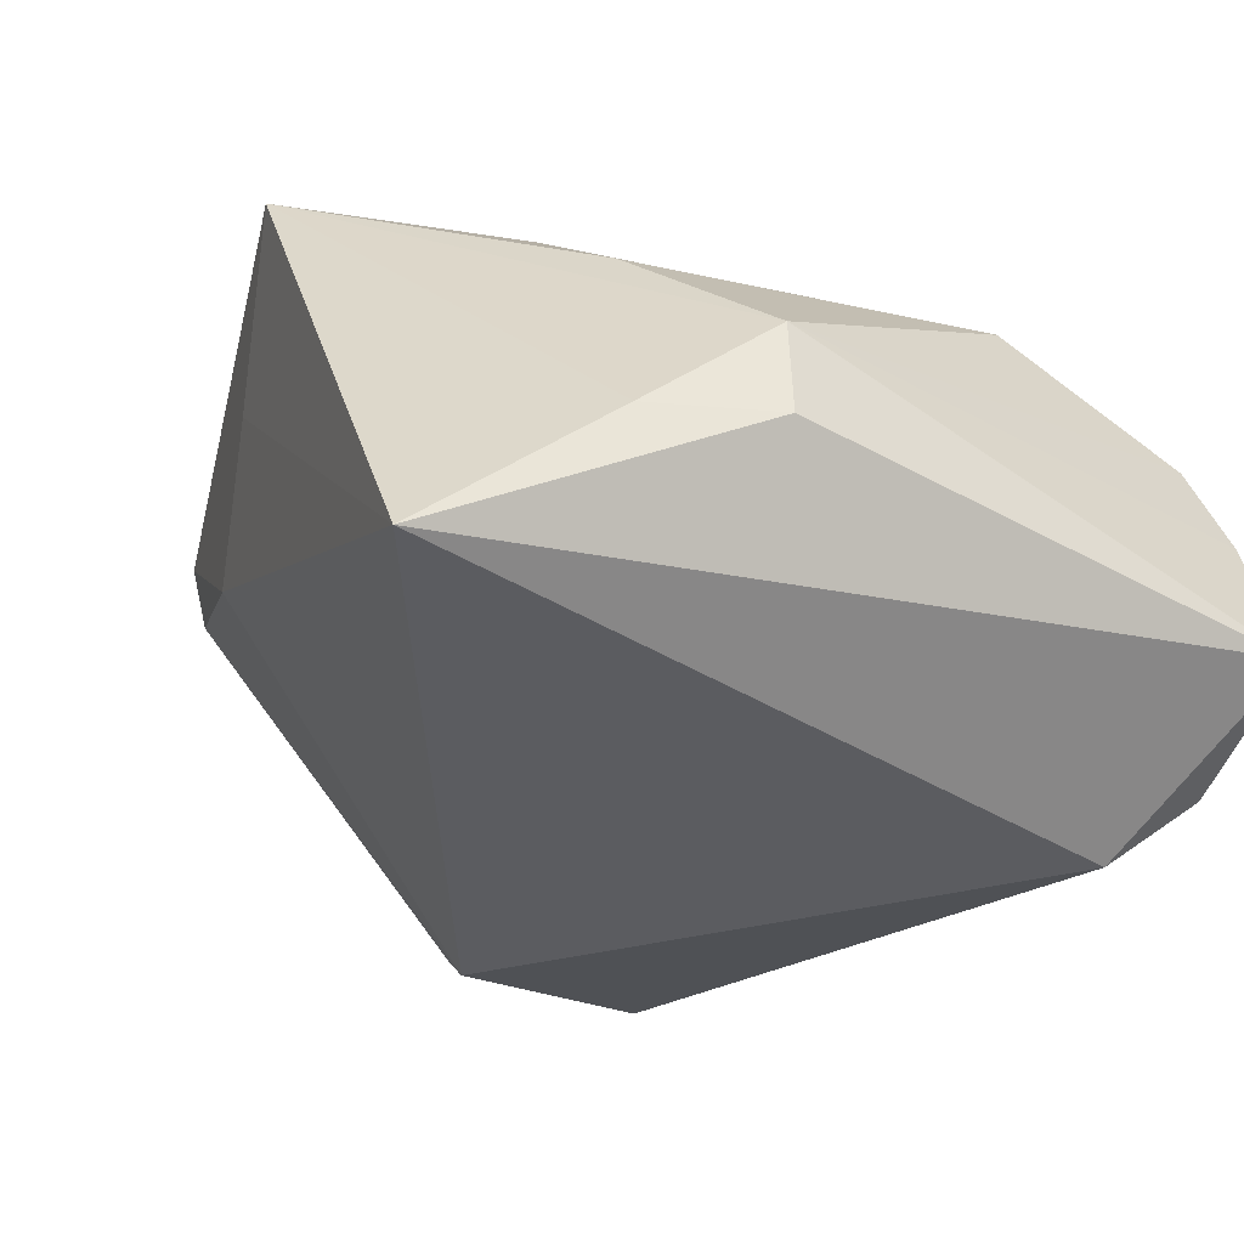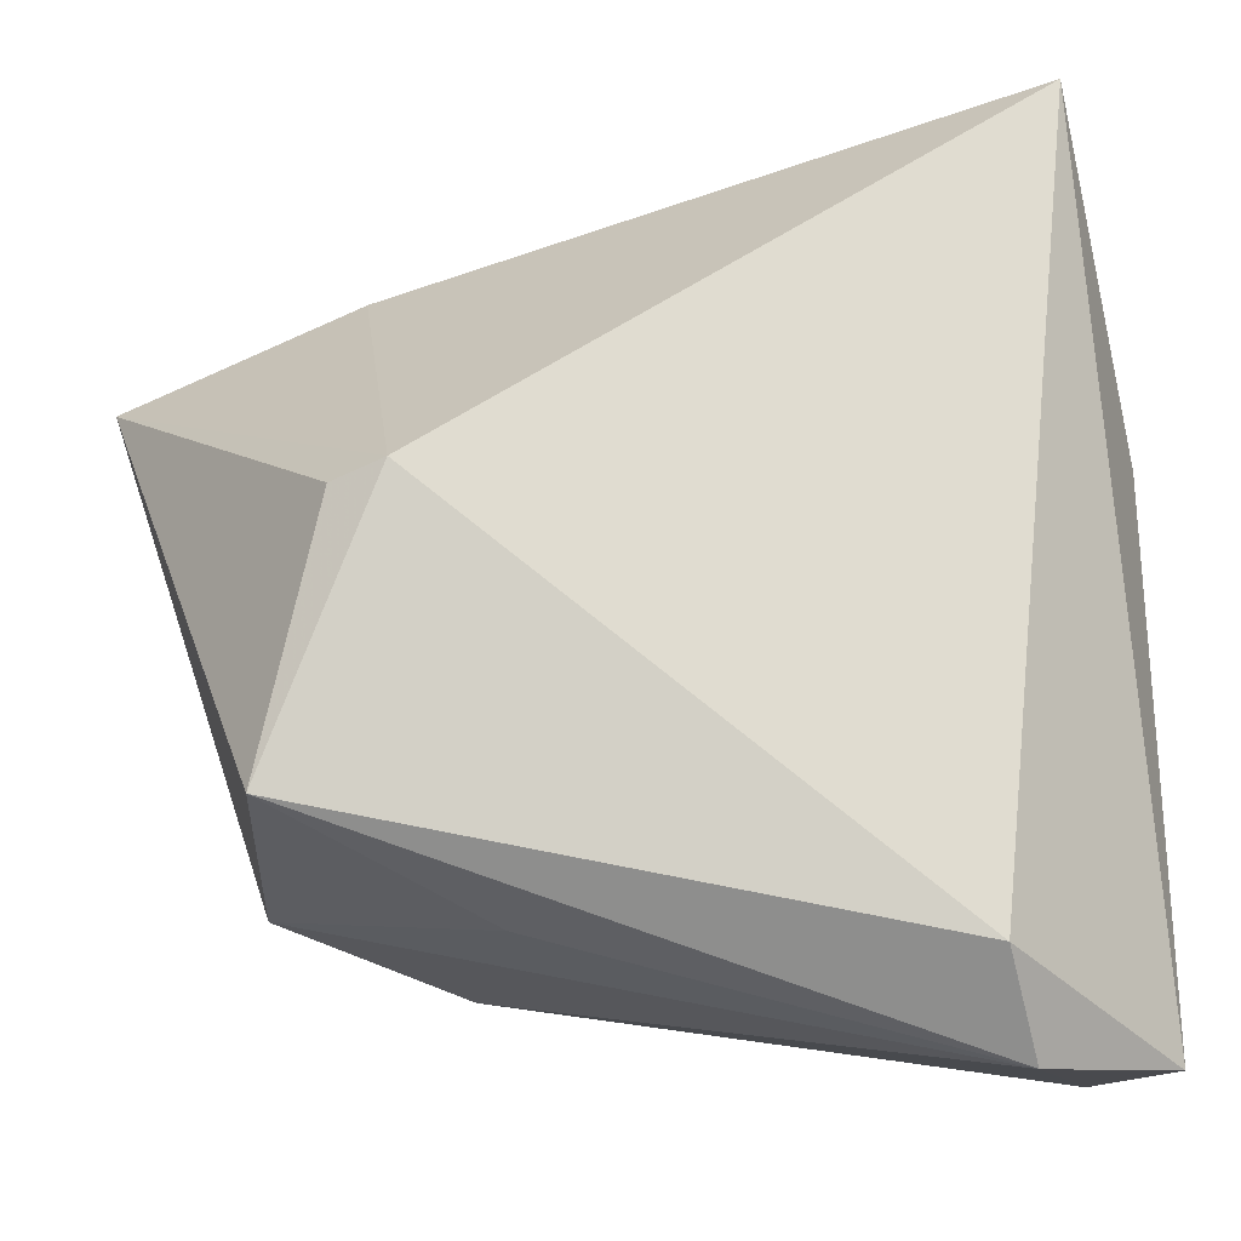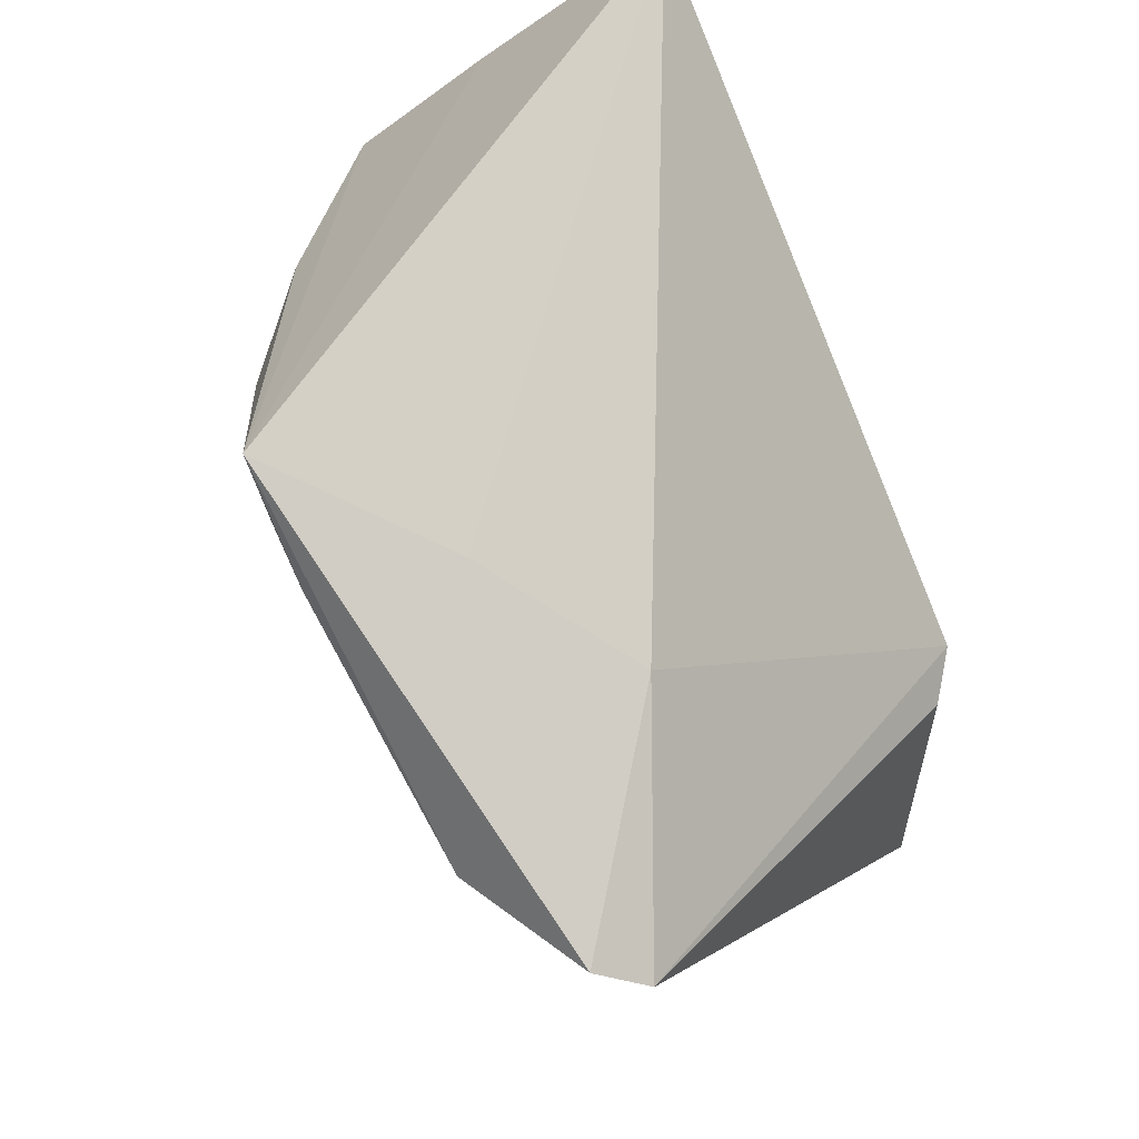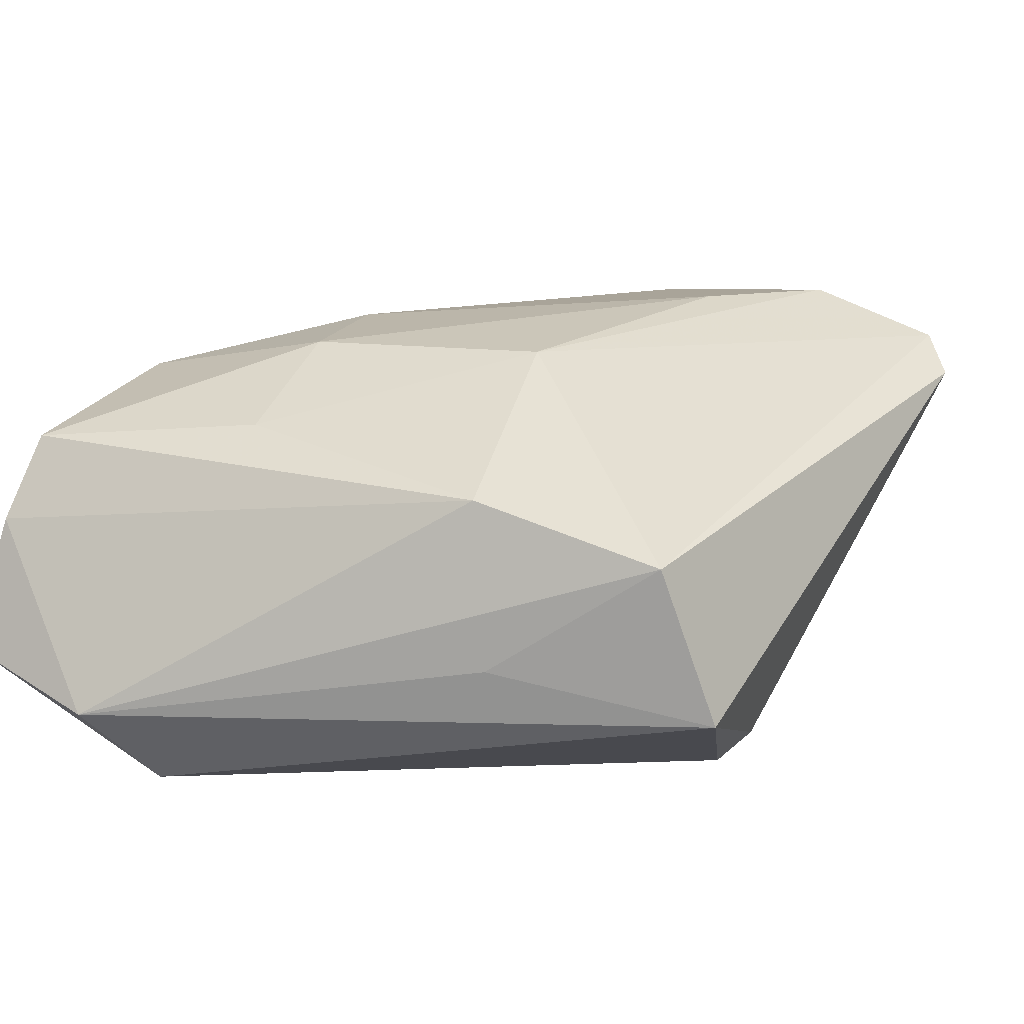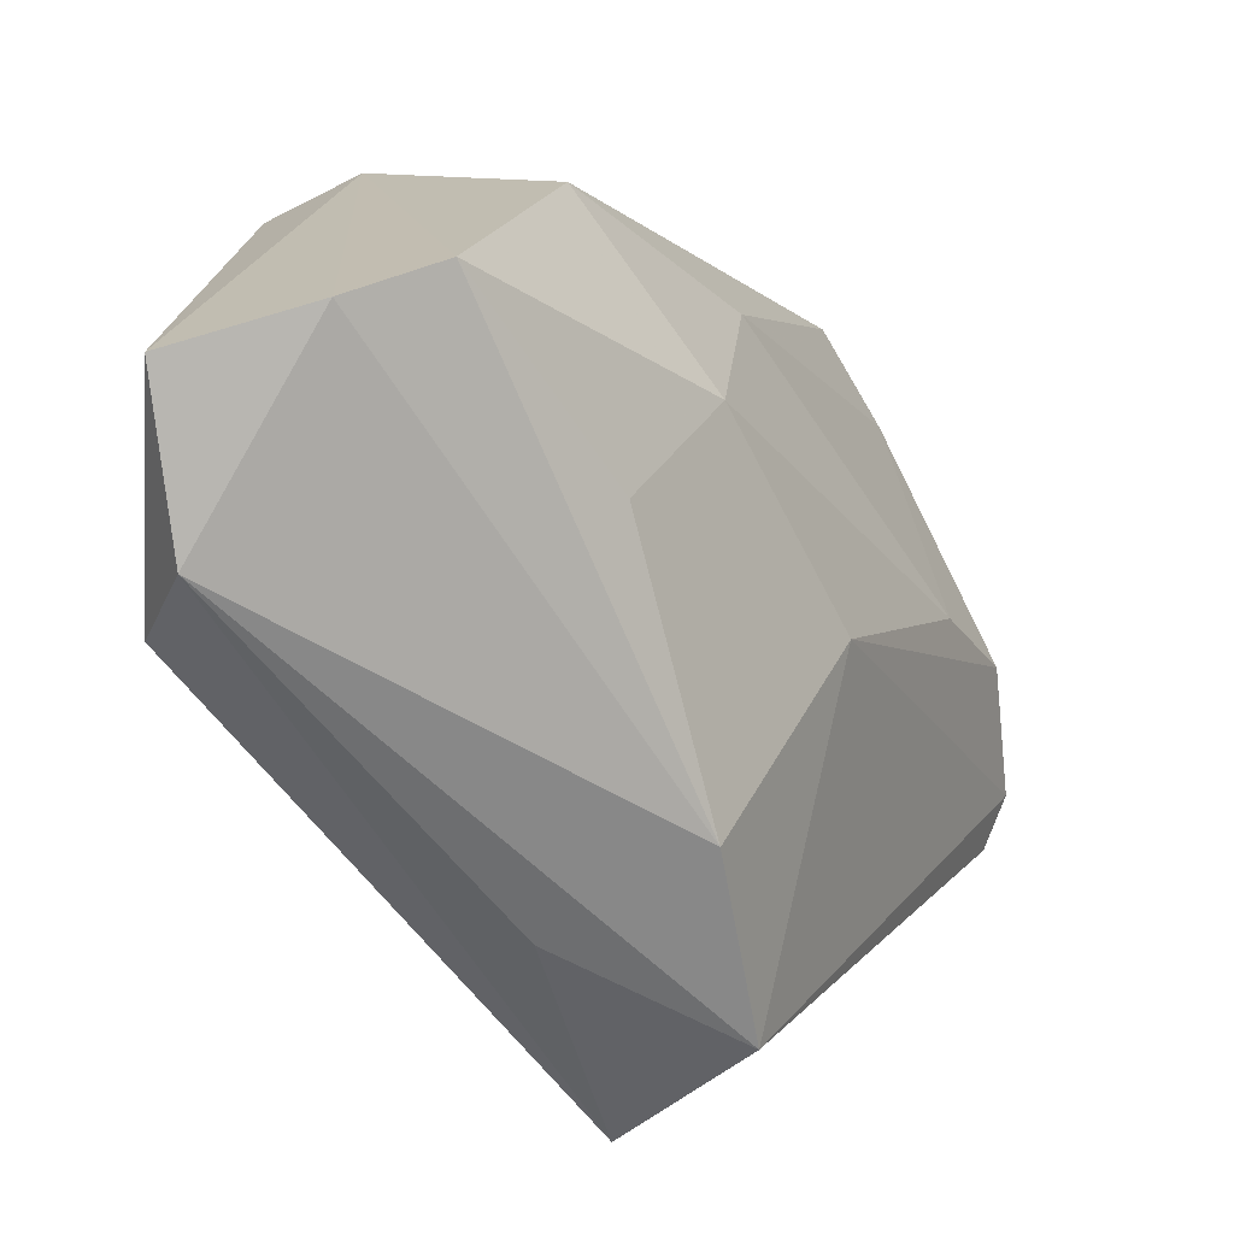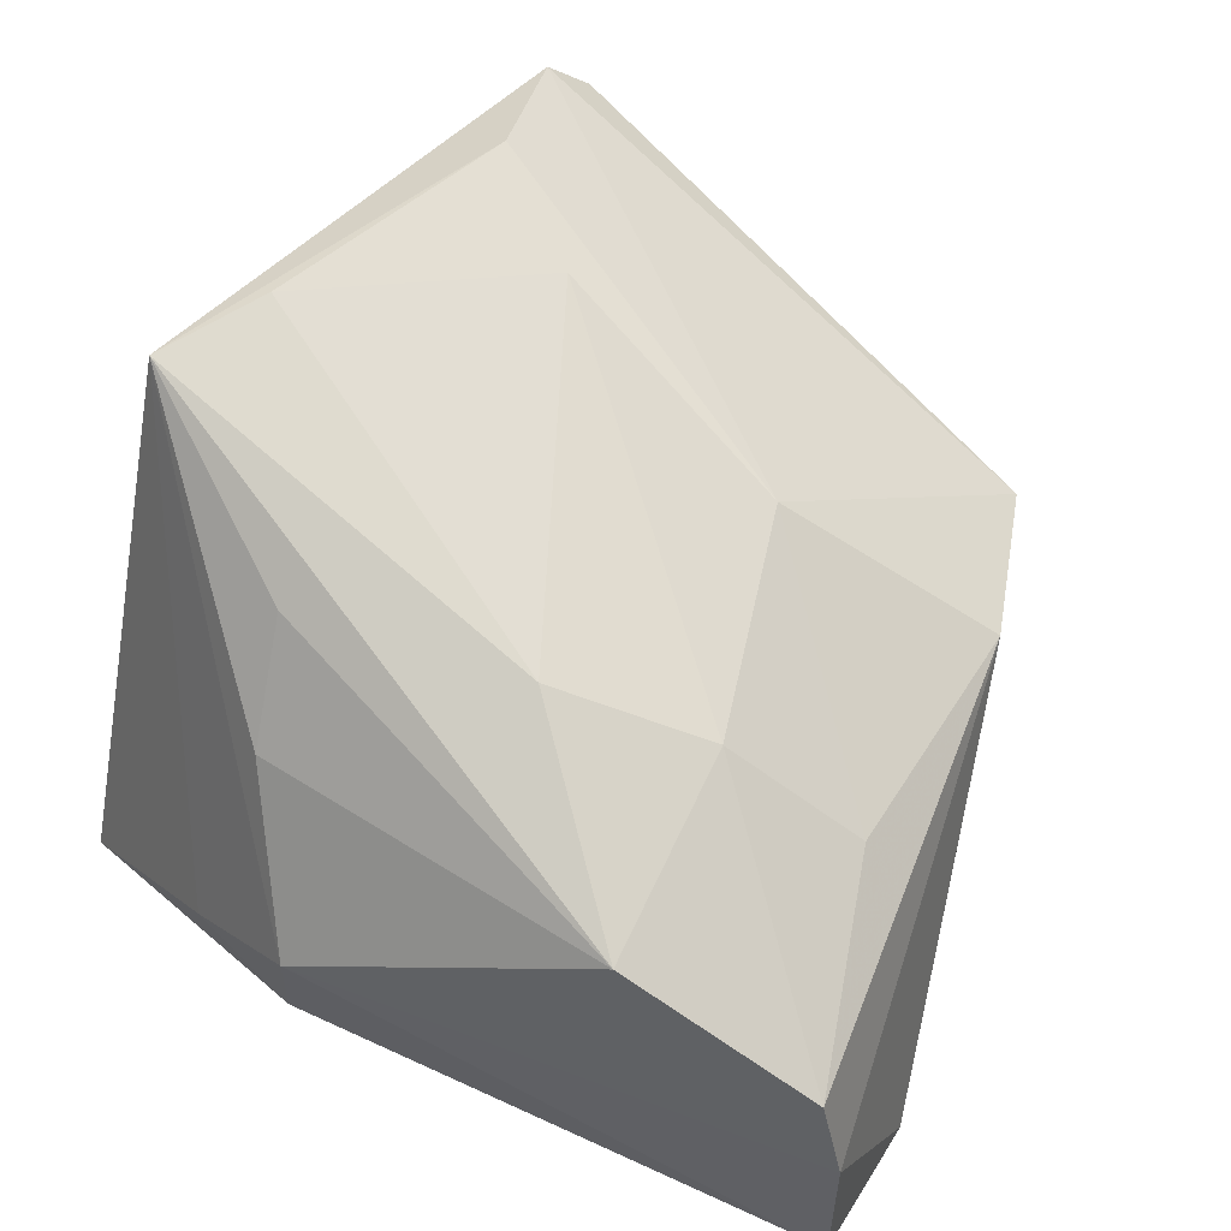
<metadata>
{"format":"obj","ext":"obj","renderer":"f3d","projection":"perspective","resolution":1024,"background":"white","views":[{"elev":-34.9,"azim":-124.1,"up":"+Z"},{"elev":-20.7,"azim":168.1,"up":"+Y"},{"elev":66.8,"azim":61.8,"up":"+Y"},{"elev":2.1,"azim":25.1,"up":"+Z"},{"elev":-74.2,"azim":-59.8,"up":"+Y"},{"elev":65.1,"azim":-65.9,"up":"+Z"}]}
</metadata>
<code>
v 0.05398 0.02327 0.02025
v 0.04229 -0.02725 -0.01859
v -0.03794 -0.04396 0.003003
v -0.02076 -0.03845 -0.02638
v -0.01583 0.02368 0.02544
v -0.01033 -0.03447 0.01377
v 0.03236 0.0007774 -0.02638
v 0.0005661 0.04499 0.03211
v 0.01582 0.03833 0.01831
v -0.04173 -0.0453 -0.01169
v 0.03728 0.02474 0.03103
v -0.0338 -0.01877 0.02135
v -0.04114 0.01341 0.002111
v 0.0306 0.03203 0.007952
v -0.02981 0.04499 -0.02638
v 0.05099 0.02664 0.02507
v -0.02565 -0.0473 -0.01853
v -0.02675 0.02171 0.0161
v 0.01924 -0.03622 -0.01281
v 0.01141 0.03752 0.03242
v 0.01543 -0.01418 0.02223
v -0.01065 -0.01951 0.02365
v -0.01346 -0.002178 0.02773
v 0.03698 -0.0004901 -0.02258
v -0.04181 0.01351 -0.008691
v 0.01884 -0.03815 0.005675
v -0.03673 0.02665 -0.01001
v 0.02652 0.01306 0.02982
v 0.03849 -0.03355 -0.001426
v -0.03541 -0.04052 0.01254
f 1 7 14
f 14 7 15
f 1 2 24
f 24 7 1
f 2 7 24
f 4 7 2
f 10 15 4
f 15 7 4
f 15 8 9
f 9 14 15
f 25 15 10
f 10 13 25
f 27 8 15
f 27 13 8
f 15 25 27
f 27 25 13
f 29 19 2
f 29 2 1
f 8 11 16
f 1 14 16
f 16 29 1
f 16 9 8
f 14 9 16
f 3 13 10
f 20 11 8
f 26 29 21
f 21 16 11
f 29 16 21
f 10 4 17
f 2 19 17
f 17 4 2
f 17 3 10
f 26 3 17
f 17 29 26
f 19 29 17
f 26 21 6
f 6 21 22
f 8 13 18
f 13 12 18
f 11 20 28
f 28 21 11
f 22 21 28
f 23 12 22
f 22 28 23
f 23 28 20
f 8 12 23
f 23 20 8
f 13 3 30
f 30 12 13
f 22 12 30
f 30 6 22
f 30 3 26
f 26 6 30
f 5 12 8
f 8 18 5
f 5 18 12

</code>
